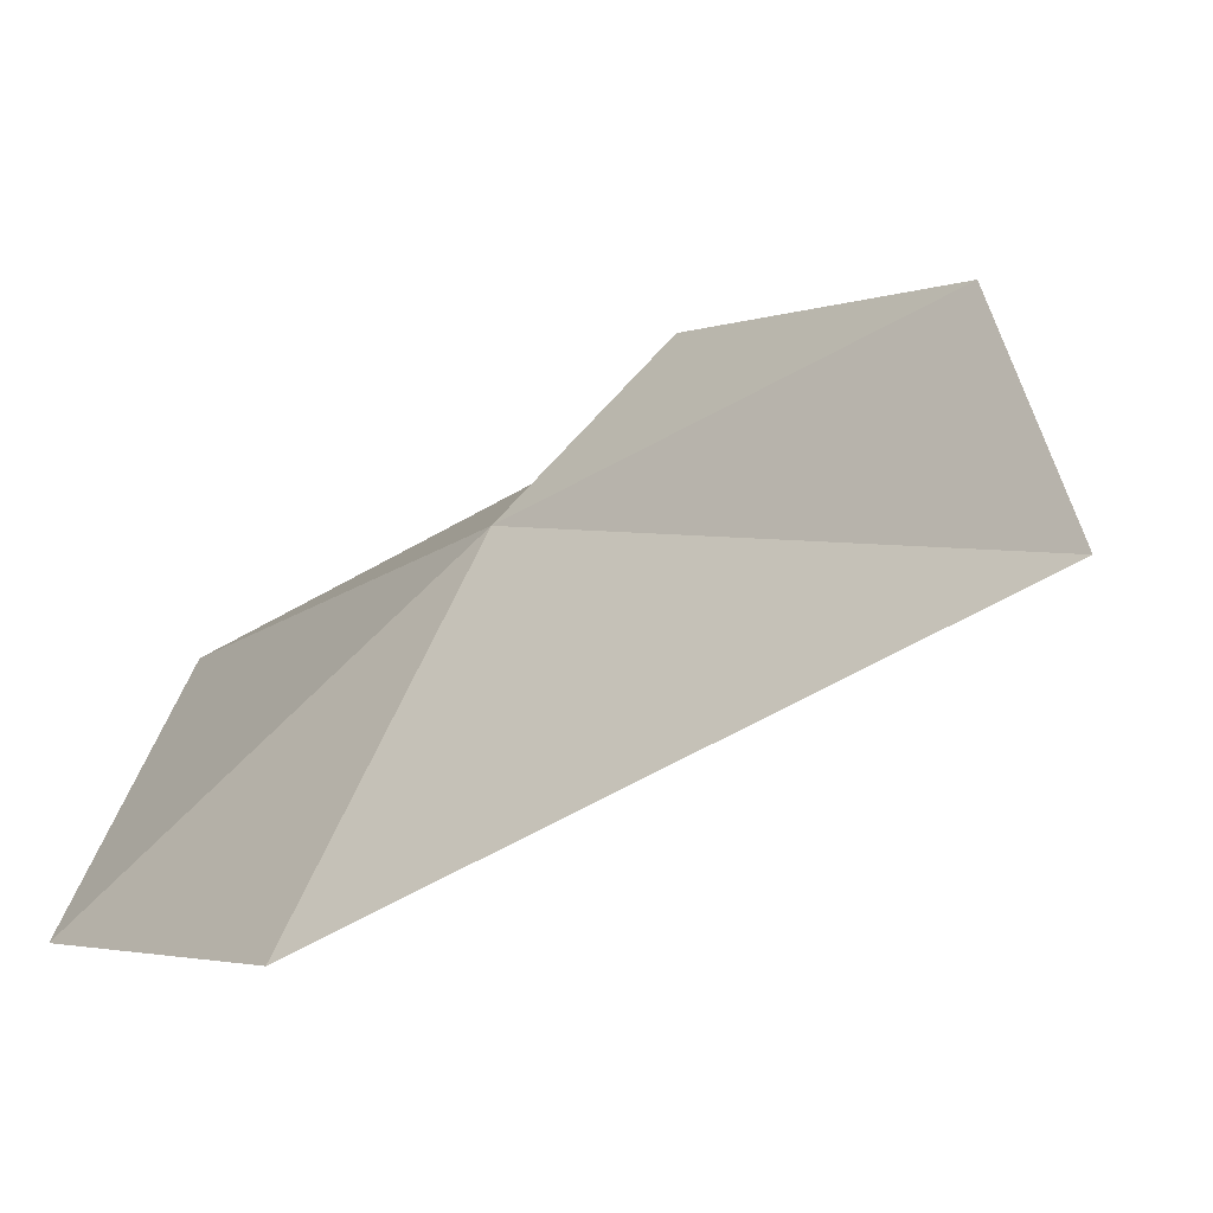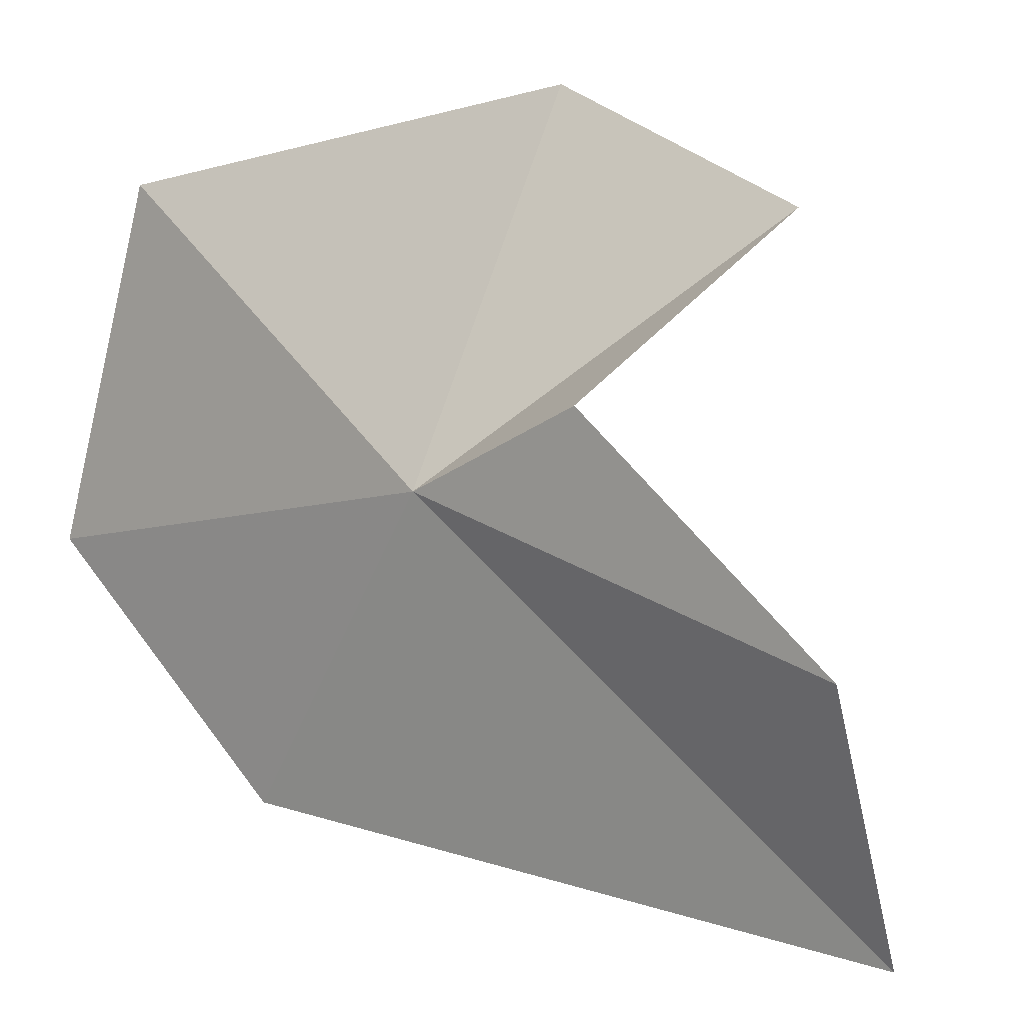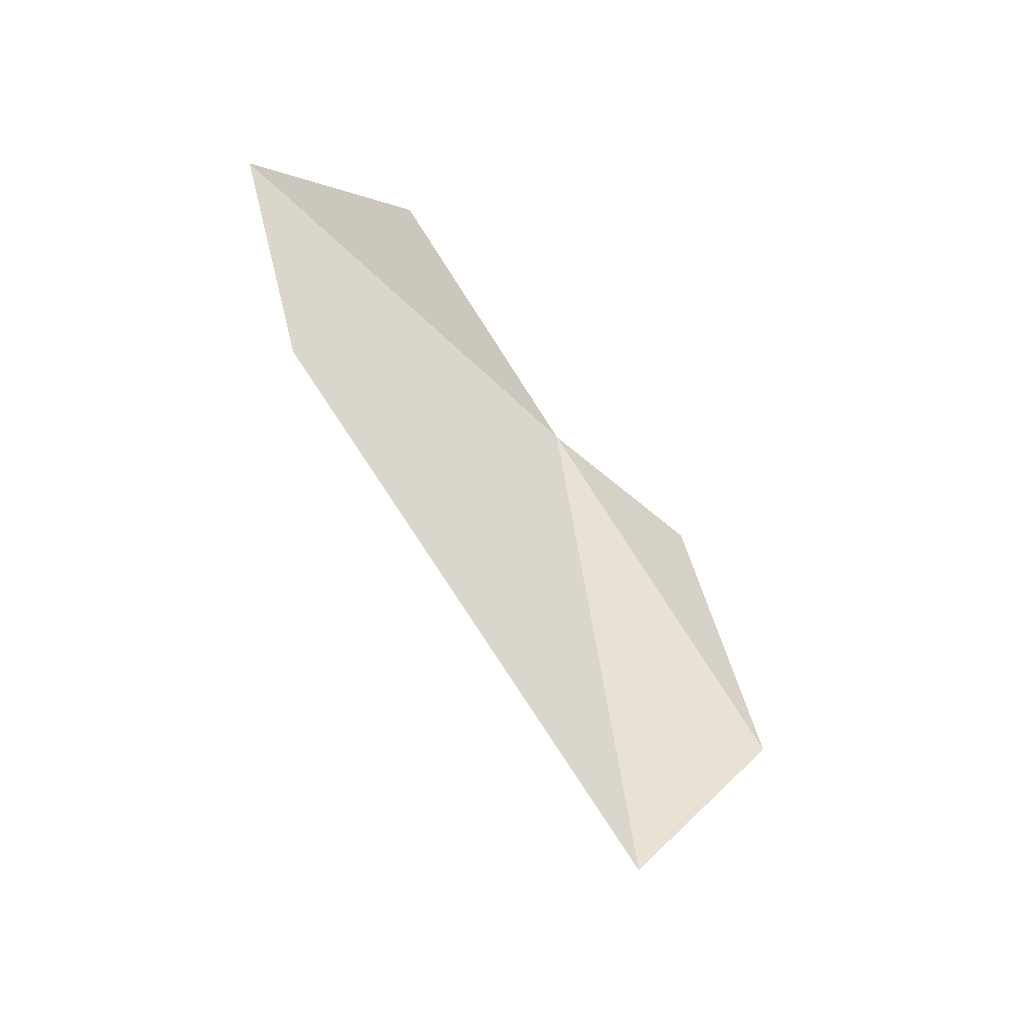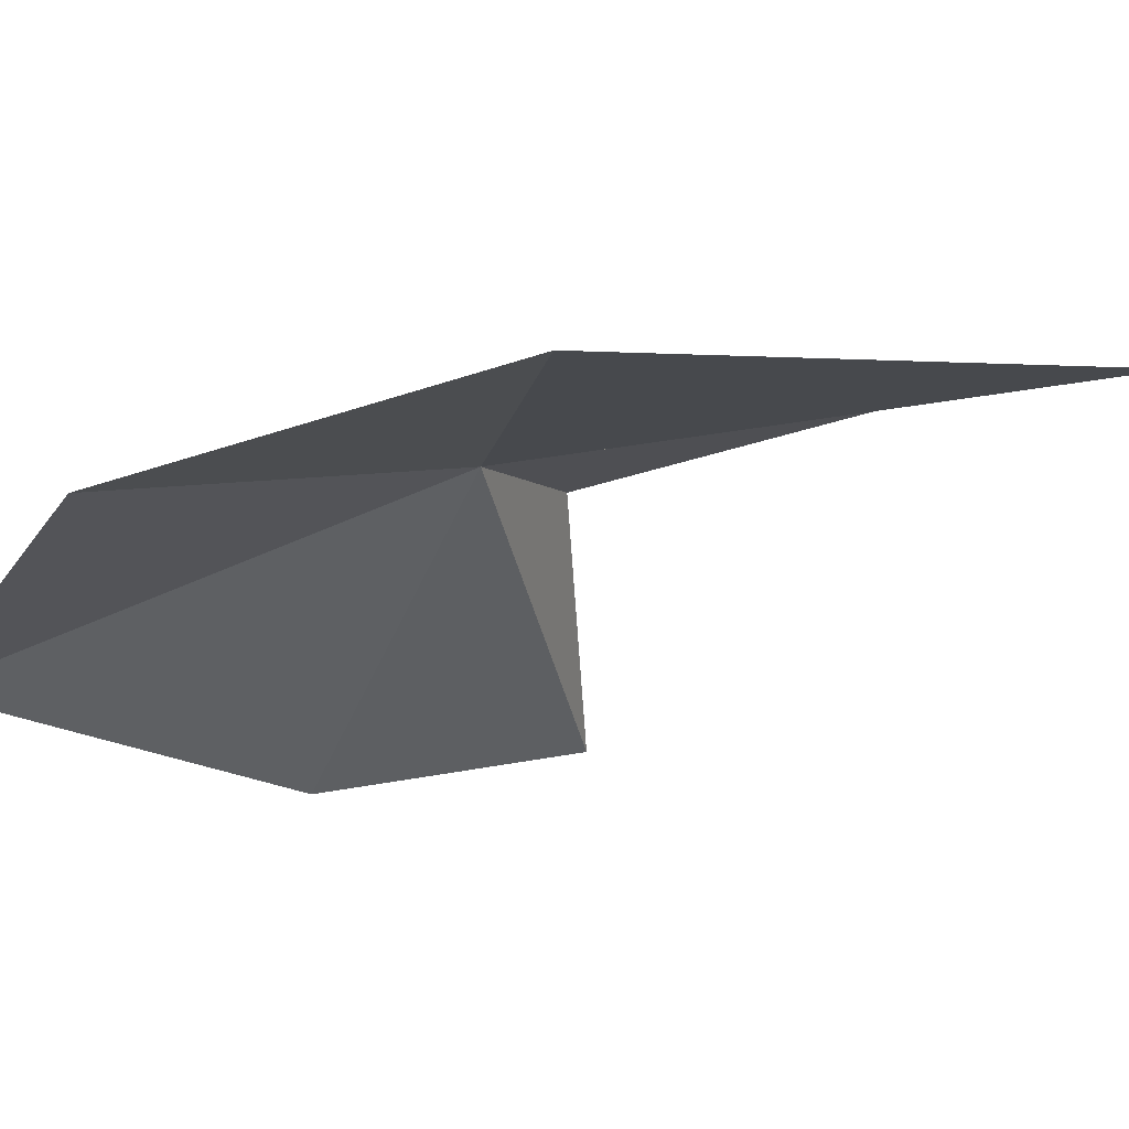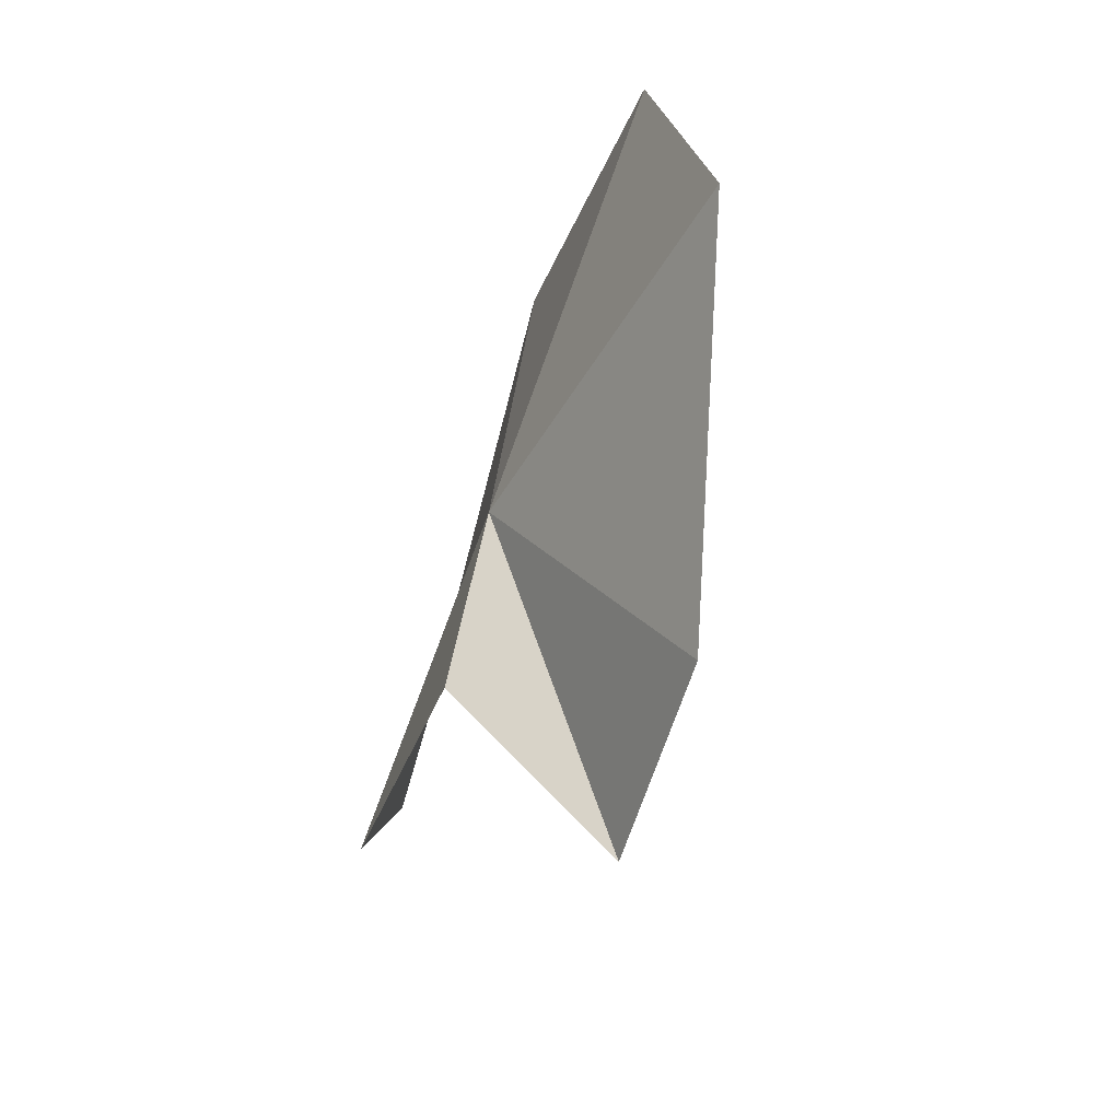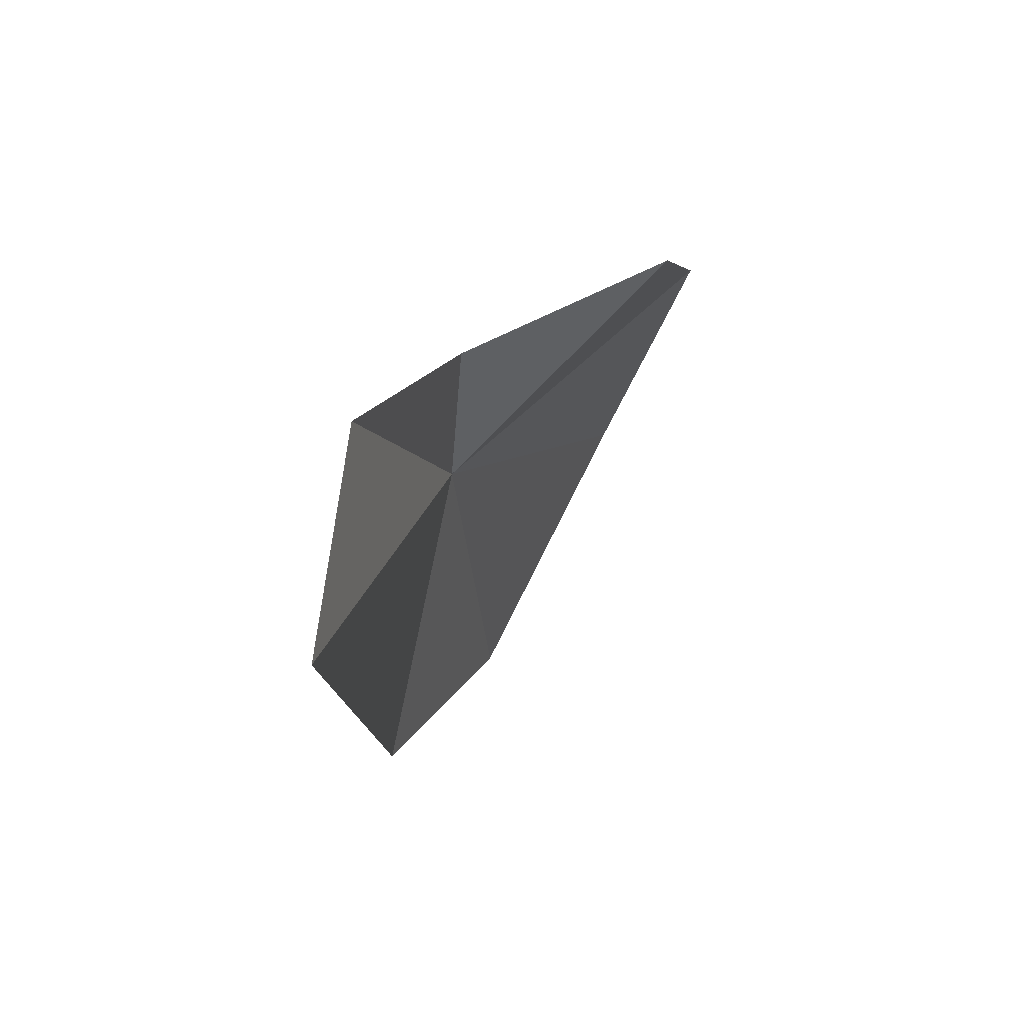
<metadata>
{"format":"obj","ext":"obj","renderer":"f3d","projection":"perspective","resolution":1024,"background":"white","views":[{"elev":15.7,"azim":-51.2,"up":"+Z"},{"elev":79.4,"azim":-52.3,"up":"+Z"},{"elev":-27.4,"azim":-82.4,"up":"+Y"},{"elev":-52.6,"azim":-95.1,"up":"+Z"},{"elev":48.1,"azim":55.2,"up":"+Y"},{"elev":-67.6,"azim":36.3,"up":"+Y"}]}
</metadata>
<code>
v 13.9 33.83 22.67
v 19.5 35.67 22.75
v 19.65 31.98 24.16
v 15.71 32.6 24.75
v 15.46 40.2 19.56
v 10.89 38.19 17.48
v 9.583 33.3 18.82
v 12.6 25.27 24.02
v 14.68 27.96 26.03
f 1 3 2
f 1 4 3
f 1 2 5
f 1 5 6
f 1 6 7
f 1 9 4
f 1 8 9
f 1 7 8

</code>
